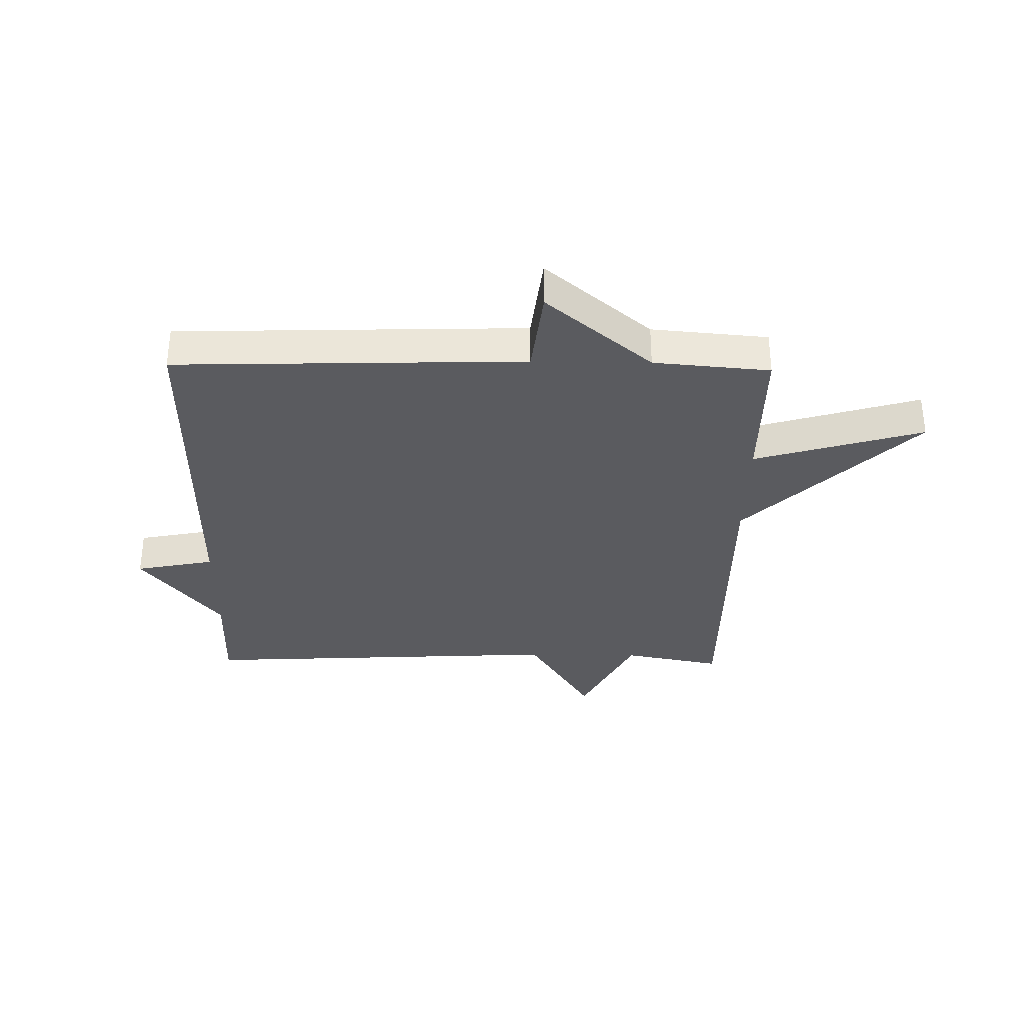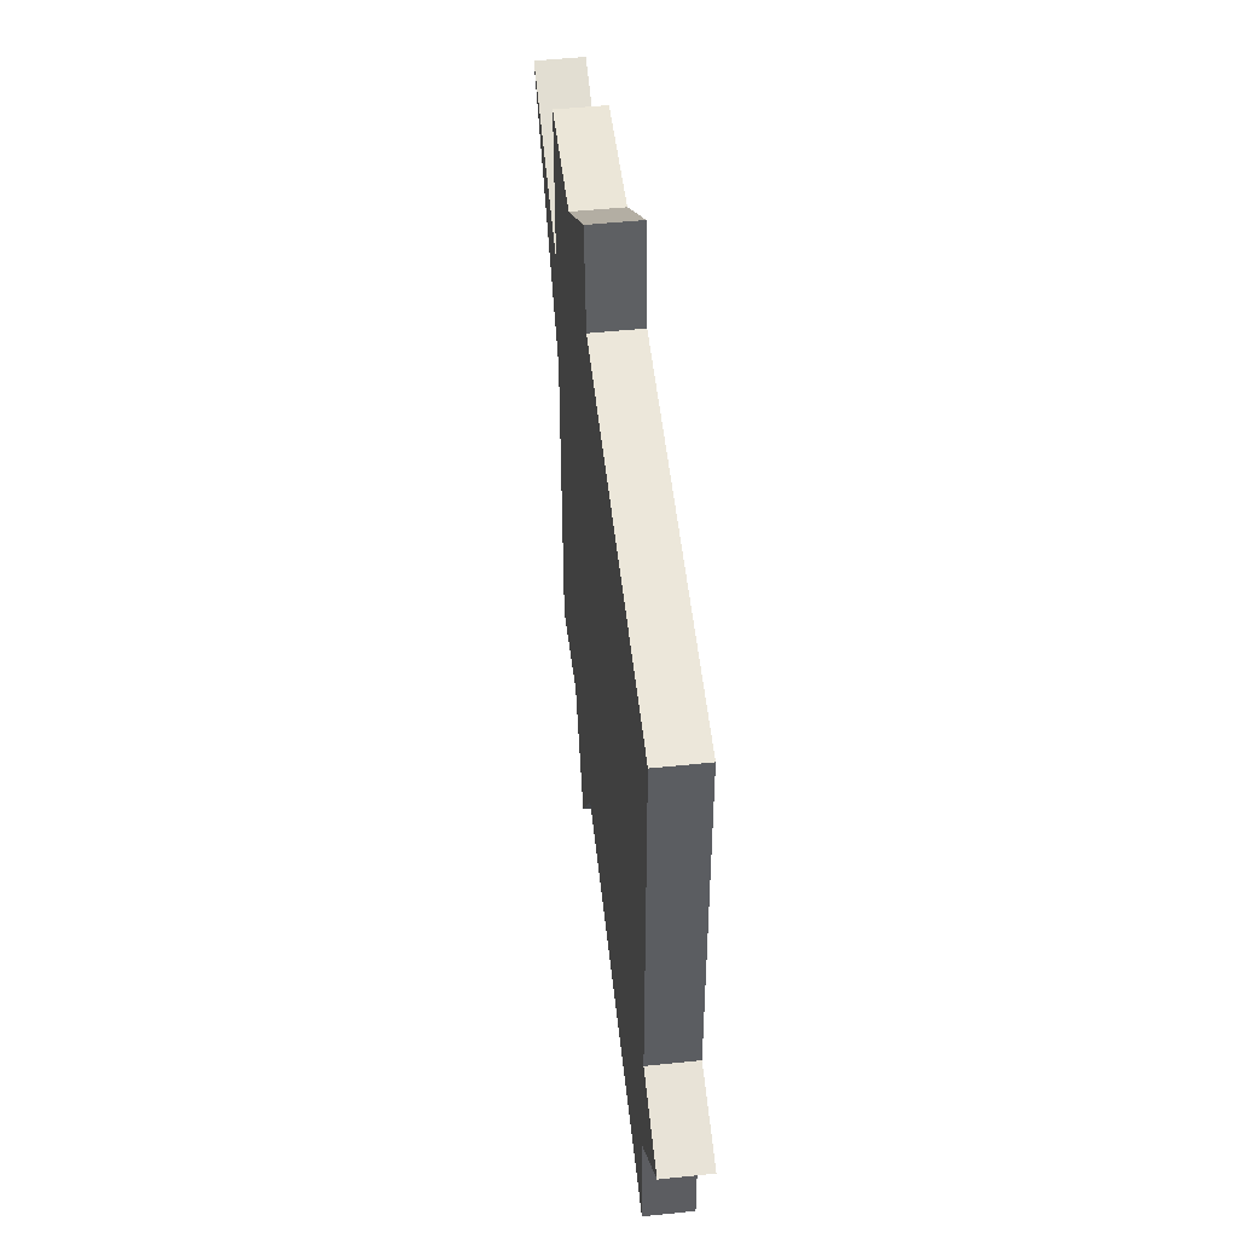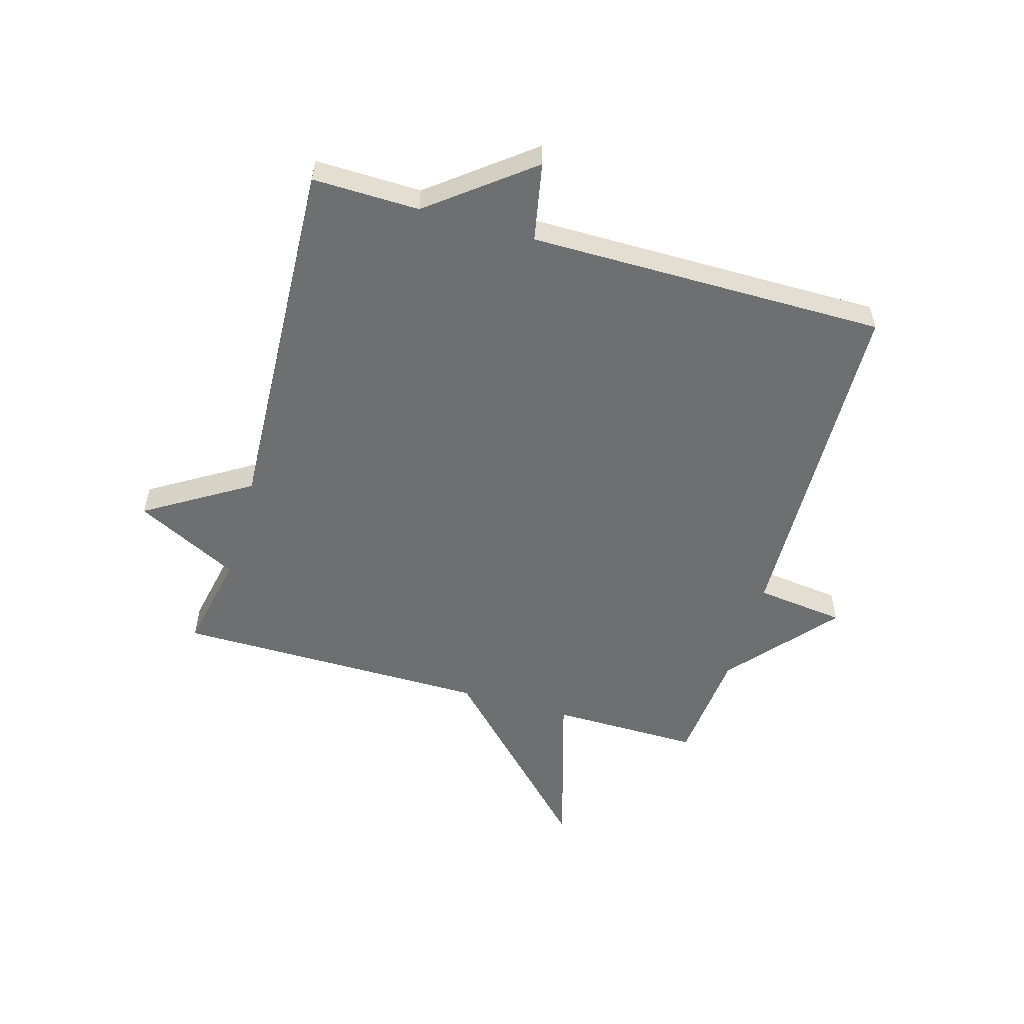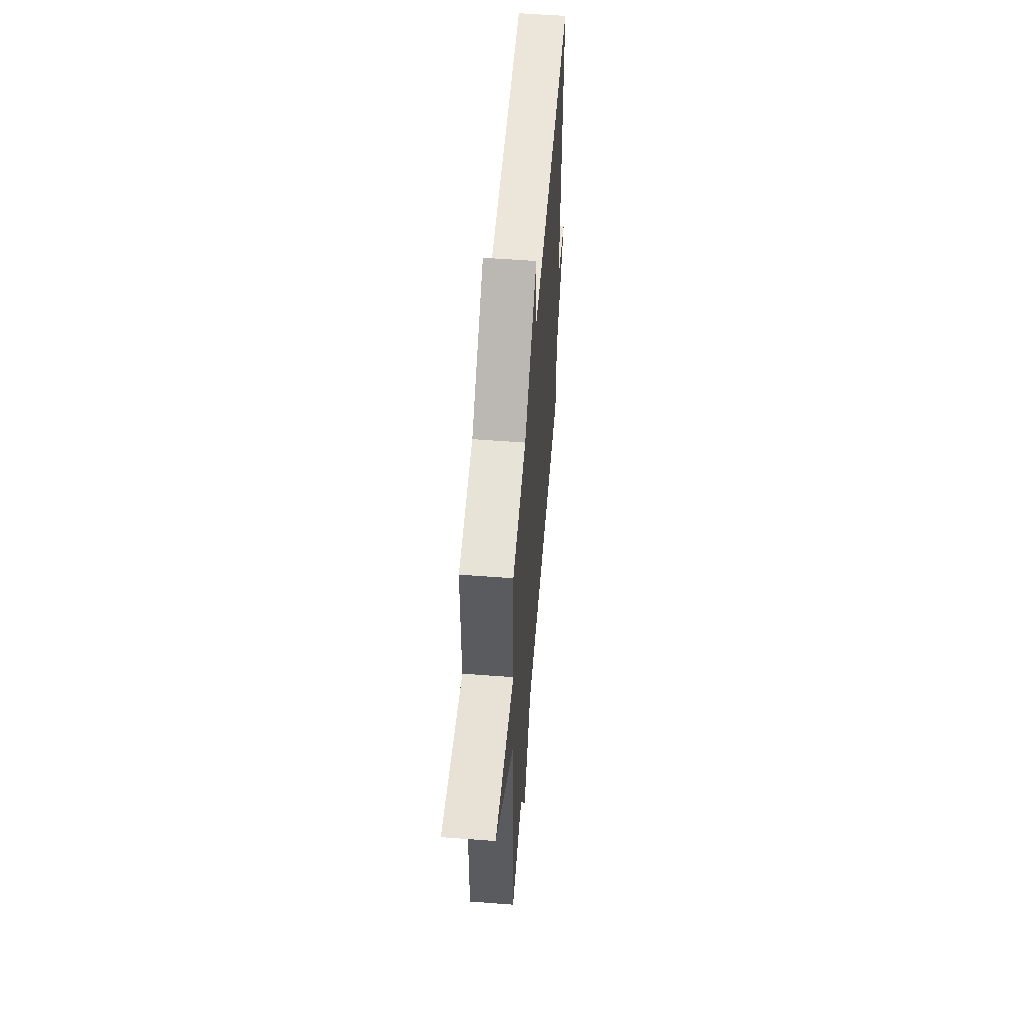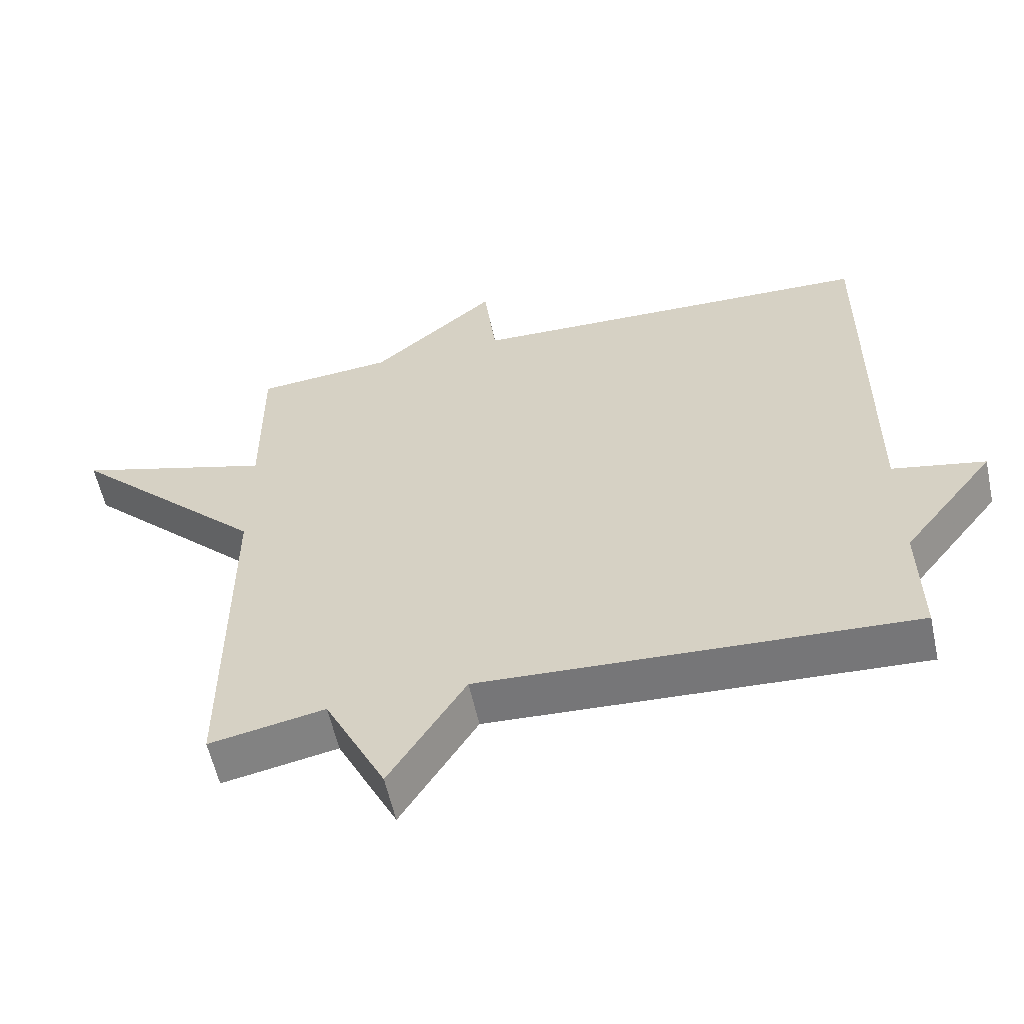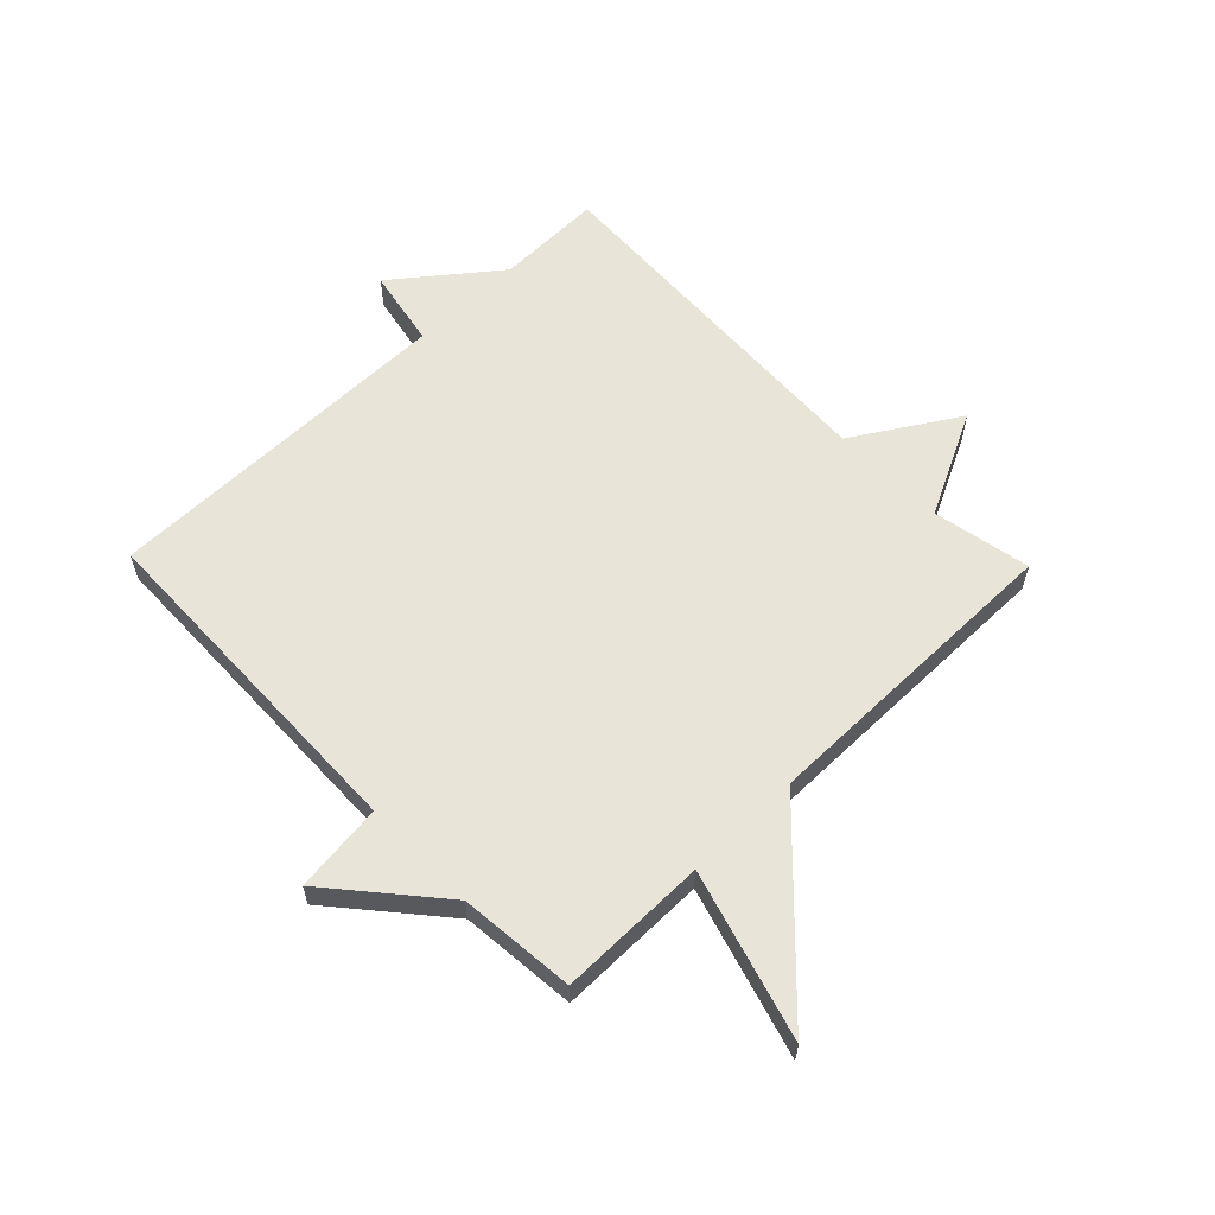
<metadata>
{"format":"obj","ext":"obj","renderer":"f3d","projection":"perspective","resolution":1024,"background":"white","views":[{"elev":-33.3,"azim":-0.9,"up":"+Y"},{"elev":51.8,"azim":-96.4,"up":"+Z"},{"elev":-54.6,"azim":-106.3,"up":"+Y"},{"elev":56.5,"azim":94.5,"up":"+Z"},{"elev":-57.9,"azim":-167.8,"up":"+Z"},{"elev":60.0,"azim":45.8,"up":"+Y"}]}
</metadata>
<code>
v 0.5 0.07 -0.5
v 0.331 0.07 -0.467
v 0.242 0.07 -0.646
v 0.131 0.07 -0.467
v -0.5 0.07 -0.5
v -0.497 0.07 -0.316
v -0.633 0.07 -0.143
v -0.497 0.07 -0.116
v -0.5 0.07 0.5
v 0.1 0.07 0.518
v 0.118 0.07 0.672
v 0.3 0.07 0.518
v 0.5 0.07 0.5
v 0.499 0.07 0.243
v 0.788 0.07 0.329
v 0.499 0.07 0.043
v 0.5 0 -0.5
v 0.331 0 -0.467
v 0.242 0 -0.646
v 0.131 0 -0.467
v -0.5 0 -0.5
v -0.497 0 -0.316
v -0.633 0 -0.143
v -0.497 0 -0.116
v -0.5 0 0.5
v 0.1 0 0.518
v 0.118 0 0.672
v 0.3 0 0.518
v 0.5 0 0.5
v 0.499 0 0.243
v 0.788 0 0.329
v 0.499 0 0.043
f 14 15 16
f 12 13 14
f 12 14 16
f 11 12 16
f 10 11 16
f 16 1 2
f 10 16 2
f 9 10 2
f 8 9 2
f 6 7 8 2
f 4 5 6
f 2 3 4
f 2 4 6
f 32 31 30
f 30 29 28
f 32 30 28
f 32 28 27
f 32 27 26
f 18 17 32
f 18 32 26
f 18 26 25
f 18 25 24
f 18 24 23 22
f 22 21 20
f 20 19 18
f 22 20 18
f 1 17 18 2
f 2 18 19 3
f 3 19 20 4
f 4 20 21 5
f 5 21 22 6
f 6 22 23 7
f 7 23 24 8
f 8 24 25 9
f 9 25 26 10
f 10 26 27 11
f 11 27 28 12
f 12 28 29 13
f 13 29 30 14
f 14 30 31 15
f 15 31 32 16
f 16 32 17 1

</code>
